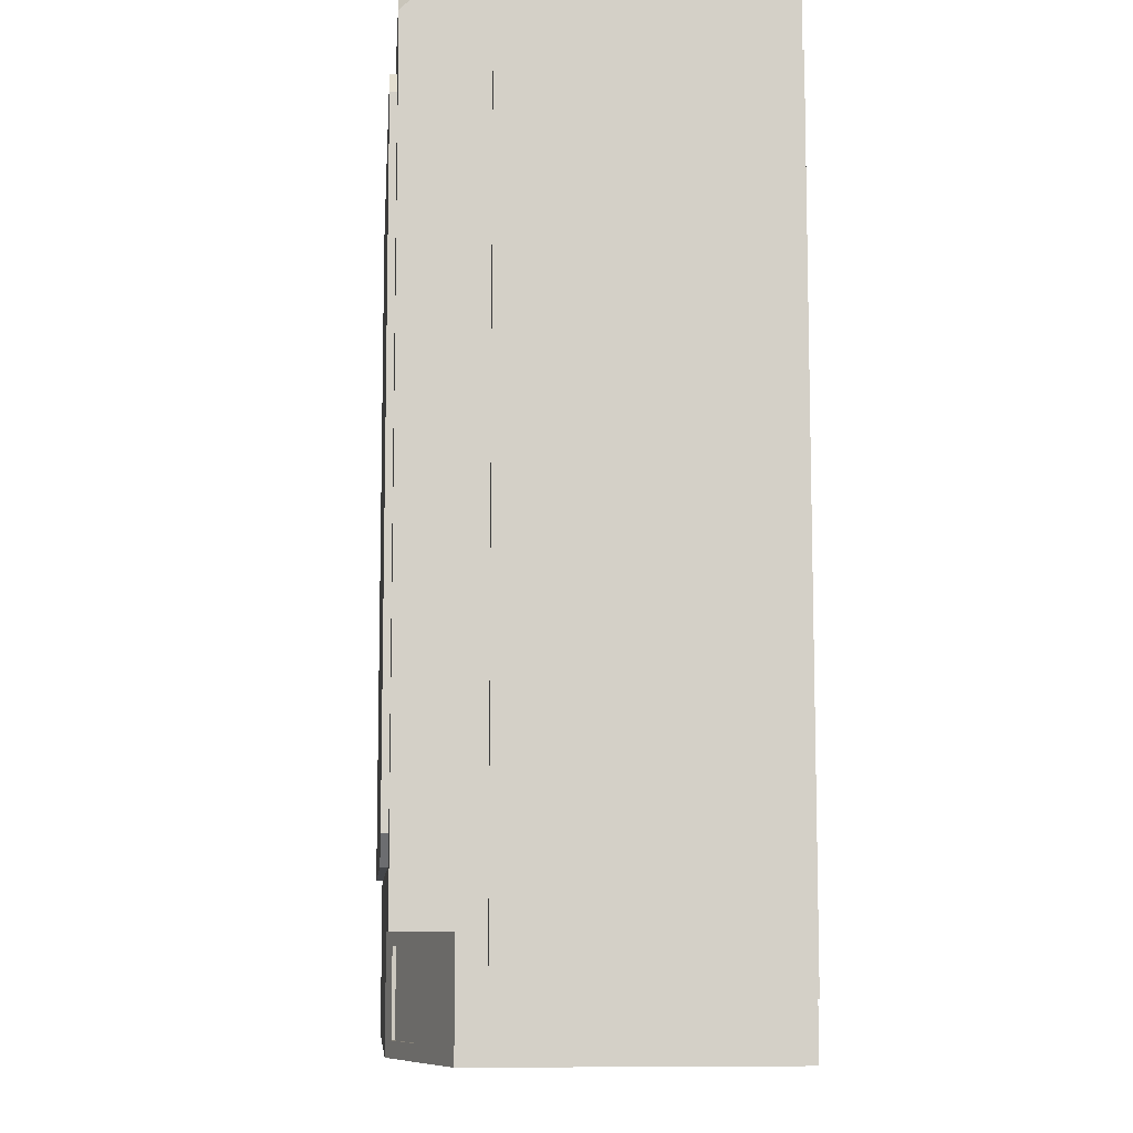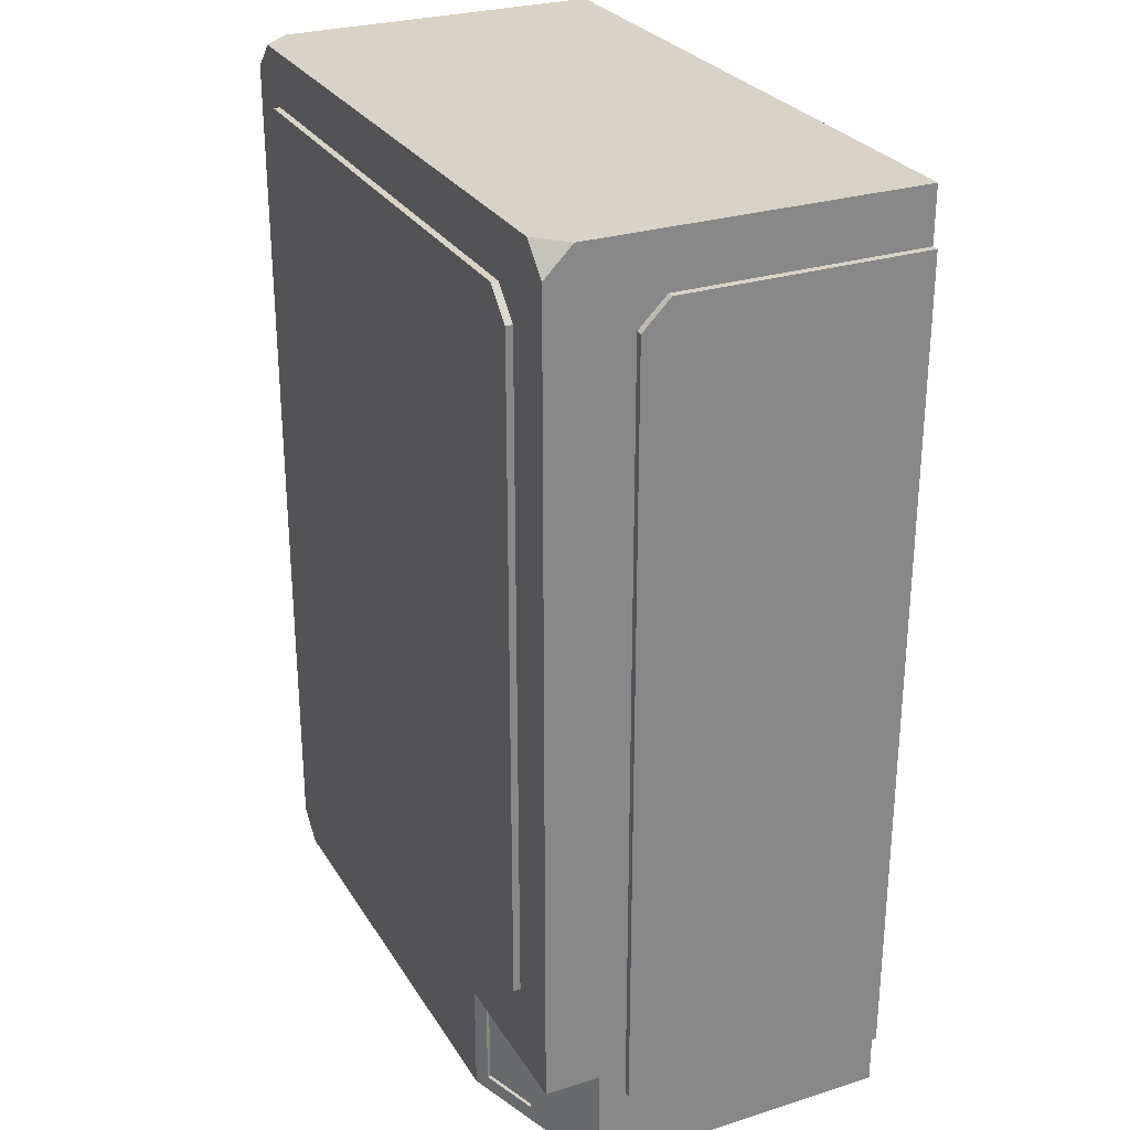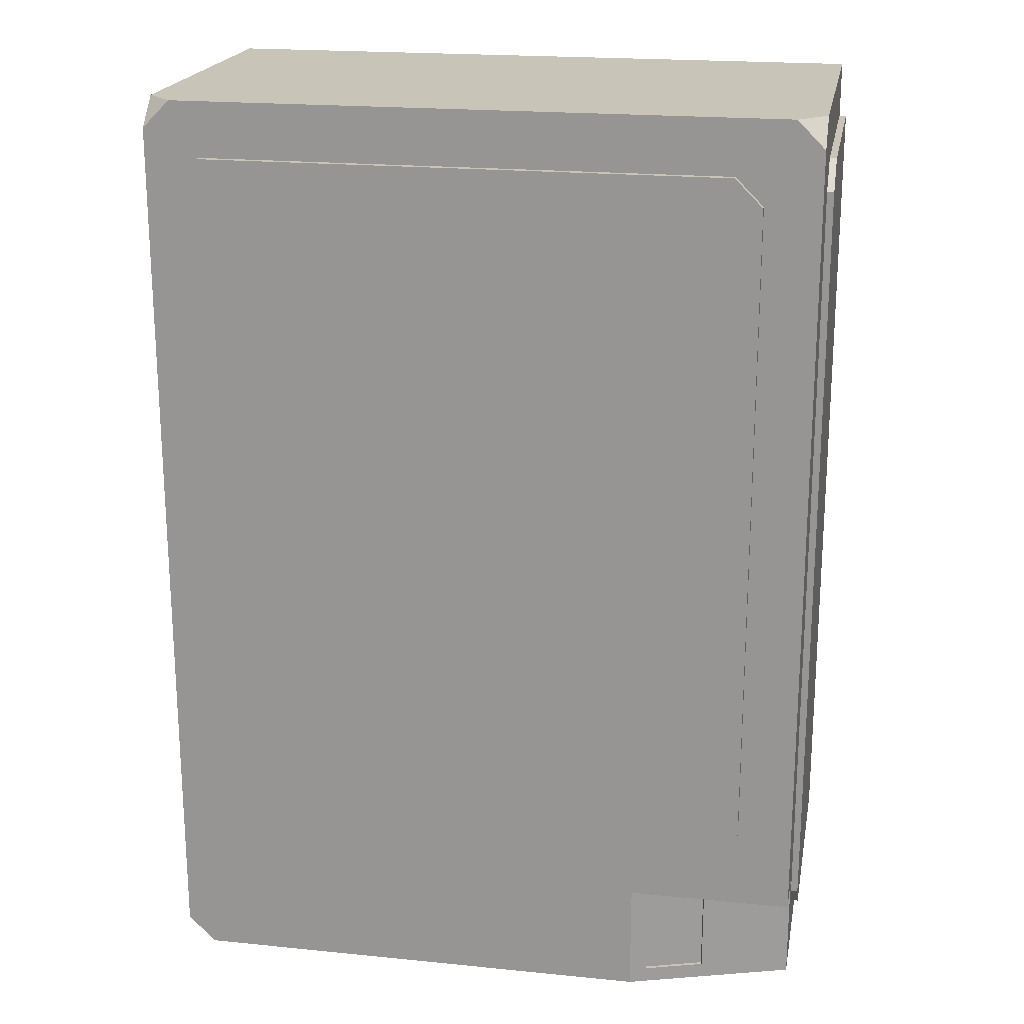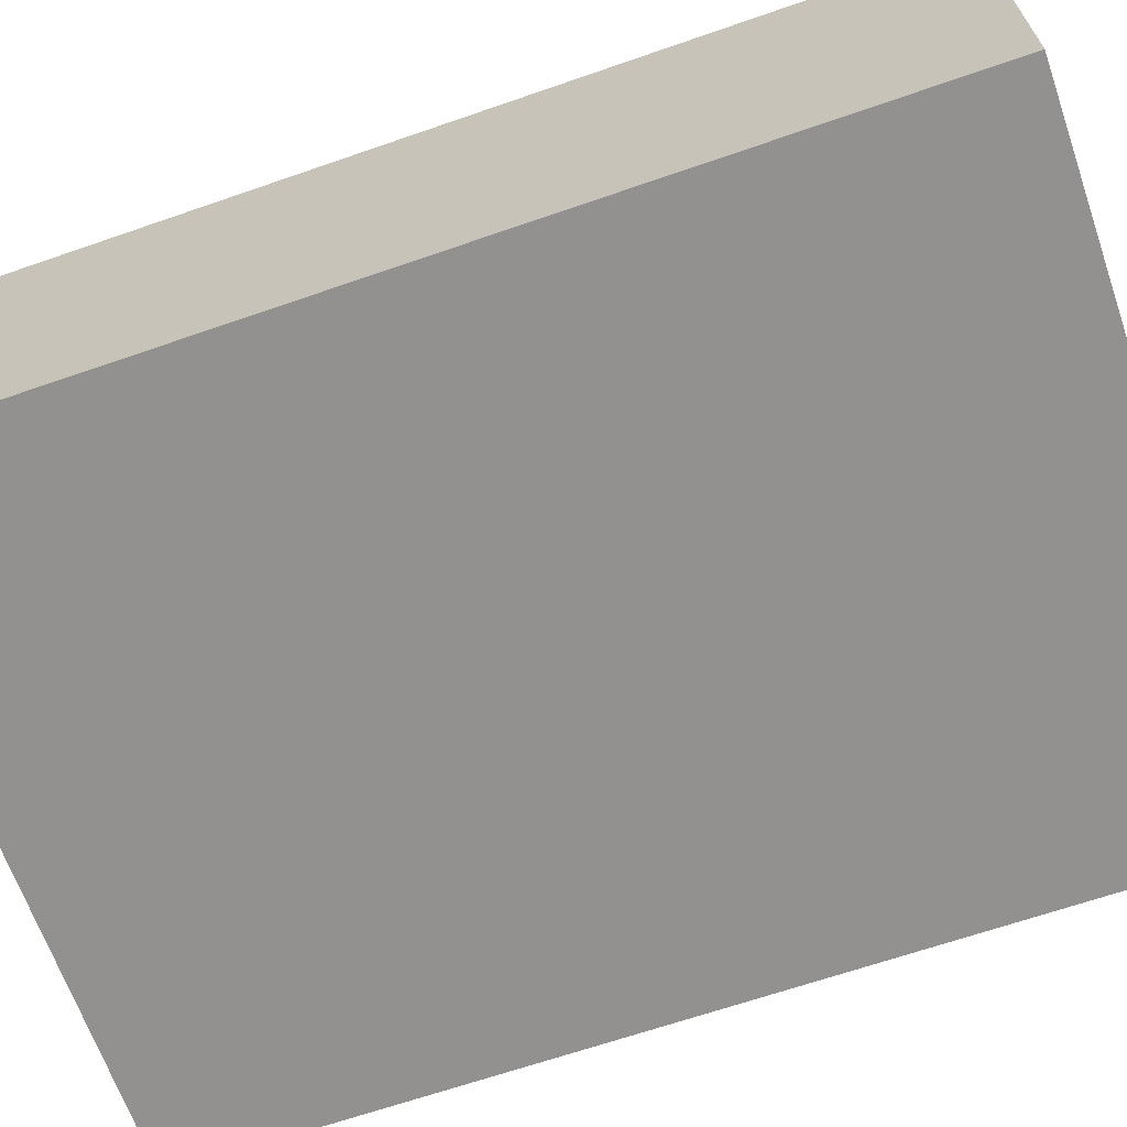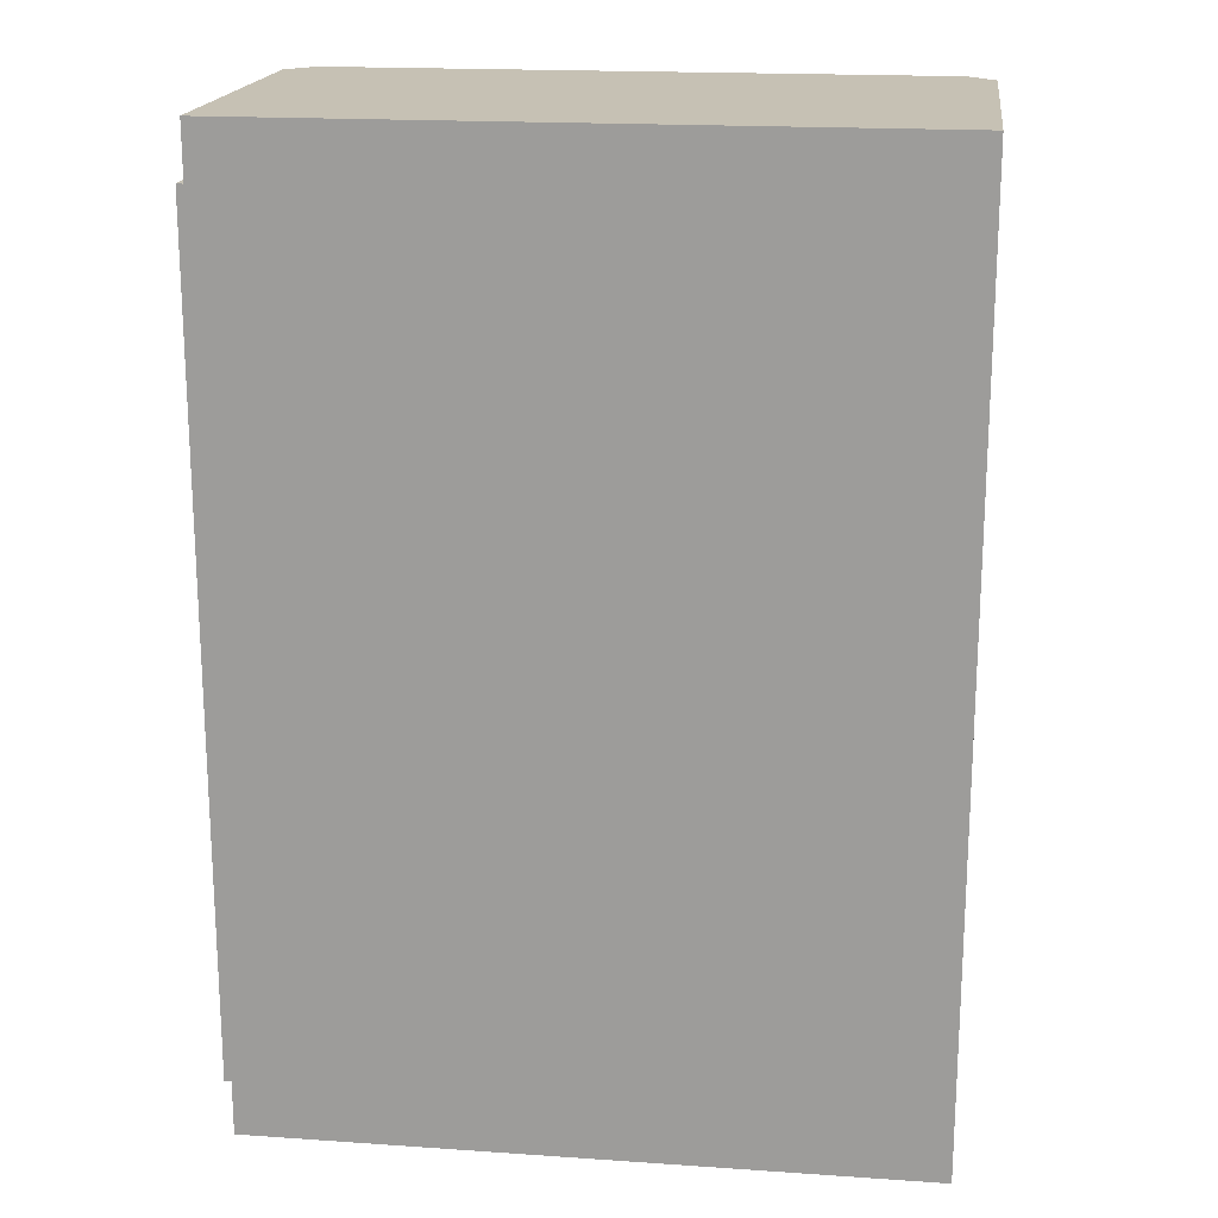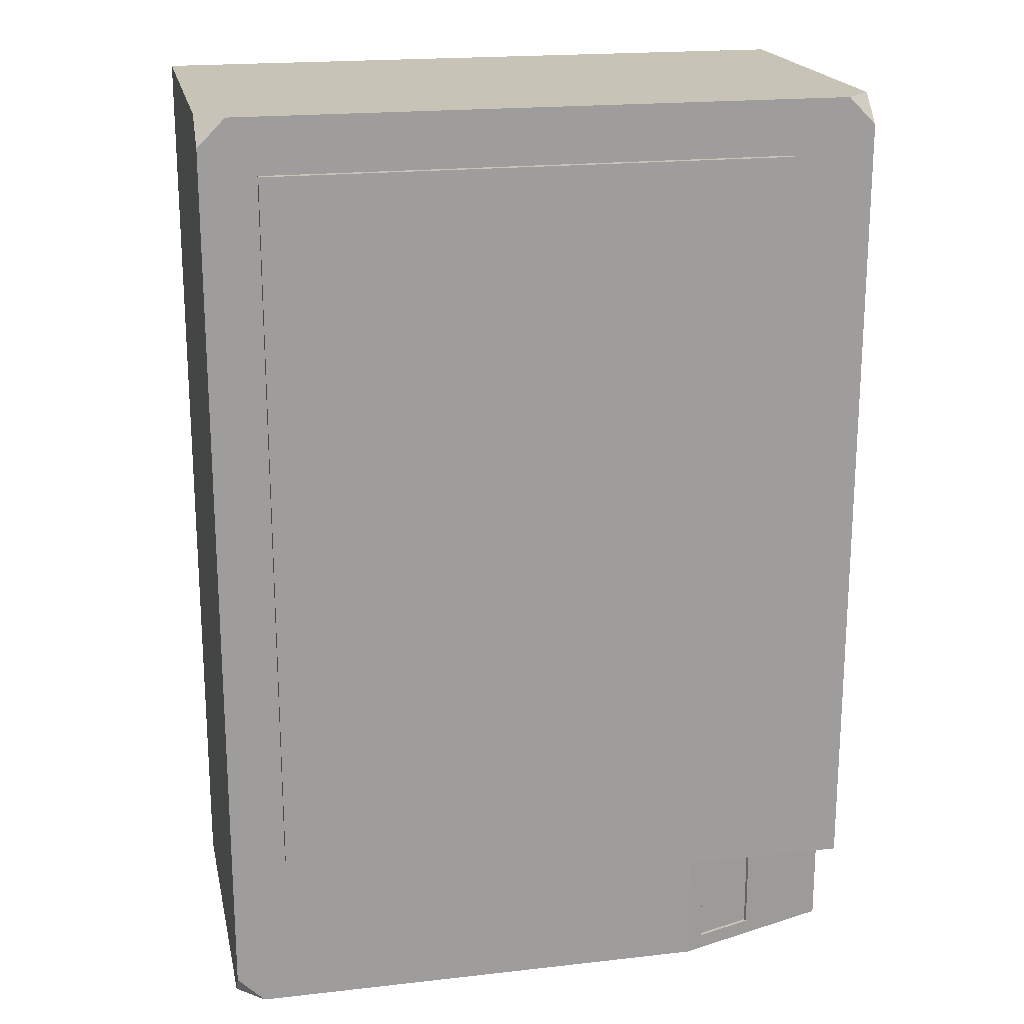
<metadata>
{"format":"obj","ext":"obj","renderer":"f3d","projection":"perspective","resolution":1024,"background":"white","views":[{"elev":-8.9,"azim":-94.9,"up":"+Z"},{"elev":27.8,"azim":-115.5,"up":"+Z"},{"elev":20.2,"azim":-169.6,"up":"+Z"},{"elev":-66.1,"azim":109.2,"up":"+Y"},{"elev":18.5,"azim":7.5,"up":"+Z"},{"elev":19.6,"azim":168.1,"up":"+Z"}]}
</metadata>
<code>
v -0.1568 -0.2321 0.4469
v -0.1568 -0.02667 0.4012
v -0.1568 -0.2321 0.4012
v -0.1568 0.06462 0.424
v -0.1625 -0.2321 0.4012
v -0.1568 -0.2321 -0.3292
v -0.1568 0.0418 0.4469
v -0.1568 -0.00385 0.3784
v -0.1625 -0.02667 0.4012
v -0.1568 -0.2321 -0.2835
v 0.391 -0.2321 -0.3292
v 0.391 0.0418 0.4469
v -0.134 0.06462 0.4469
v -0.1568 0.06462 -0.2379
v -0.1625 -0.2321 -0.2835
v 0.391 -0.2321 0.4469
v -0.1568 0.01897 -0.3292
v 0.3681 0.06462 0.4469
v -0.1568 0.01897 -0.2379
v -0.1625 -0.00385 0.3784
v -0.1625 -0.02667 -0.2835
v 0.391 0.06462 -0.3063
v 0.391 0.0418 -0.3292
v -0.1568 -0.02667 -0.2835
v 0.391 0.06462 0.424
v -0.1112 0.06462 0.3784
v 0.3453 0.06462 0.4012
v -0.1568 -0.00385 -0.2607
v -0.01986 0.06462 -0.2379
v -0.1625 -0.00385 -0.2607
v -0.01986 0.06462 -0.3292
v 0.3681 0.06462 -0.3292
v -0.1112 0.06462 -0.1694
v -0.08834 0.06462 0.4012
v 0.3453 0.06462 -0.1922
v -0.03337 0.06012 -0.2478
v -0.01986 0.01897 -0.2379
v -0.08834 0.06462 -0.1922
v -0.03337 0.06012 -0.3163
v -0.08209 0.04388 -0.2478
v -0.1112 0.07033 -0.1694
v -0.1112 0.07033 0.3784
v 0.3453 0.07033 0.4012
v -0.08209 0.04388 -0.3163
v -0.08834 0.07033 -0.1922
v -0.08834 0.07033 0.4012
v 0.3453 0.07033 -0.1922
v -0.03247 0.05741 -0.2478
v -0.03247 0.05741 -0.3163
v -0.08118 0.04118 -0.3163
v -0.08118 0.04118 -0.2478
g mesh1_mesh1-geometry
f 1 2 3
f 2 1 4
f 2 5 3
f 6 1 3
f 4 1 7
f 4 8 2
f 5 2 9
f 5 10 3
f 11 1 6
f 6 3 10
f 1 12 7
f 13 4 7
f 14 8 4
f 8 9 2
f 10 5 15
f 1 11 16
f 17 11 6
f 10 17 6
f 12 1 16
f 7 12 18
f 13 14 4
f 7 18 13
f 19 8 14
f 9 8 20
f 21 10 15
f 11 22 16
f 11 17 23
f 17 10 24
f 16 25 12
f 18 12 25
f 26 14 13
f 18 27 13
f 19 28 8
f 29 19 14
f 8 30 20
f 10 21 24
f 22 11 23
f 16 22 25
f 23 17 31
f 17 24 19
f 25 32 18
f 33 14 26
f 13 34 26
f 27 18 35
f 13 27 34
f 19 24 28
f 30 8 28
f 29 36 19
f 29 37 19
f 38 29 14
f 30 24 21
f 22 23 32
f 32 25 22
f 39 31 17
f 23 31 32
f 19 40 17
f 18 32 35
f 38 14 33
f 26 41 33
f 34 42 26
f 35 43 27
f 43 34 27
f 24 30 28
f 36 29 39
f 19 36 40
f 35 29 38
f 31 39 29
f 39 17 44
f 35 32 31
f 44 17 40
f 33 45 38
f 41 26 42
f 45 33 41
f 42 34 46
f 43 35 47
f 34 43 46
f 39 48 36
f 48 40 36
f 35 31 29
f 45 35 38
f 44 49 39
f 40 50 44
f 35 45 47
f 48 39 49
f 40 48 51
f 49 44 50
f 50 40 51
g mesh1_mesh1-geometry
f 3 2 1
f 4 1 2
f 3 5 2
f 3 1 6
f 7 1 4
f 2 8 4
f 9 2 5
f 3 10 5
f 6 1 11
f 10 3 6
f 7 12 1
f 7 4 13
f 4 8 14
f 2 9 8
f 9 5 20
f 15 5 10
f 16 11 1
f 6 11 17
f 6 17 10
f 16 1 12
f 18 12 7
f 4 14 13
f 13 18 7
f 14 8 19
f 20 8 9
f 20 5 30
f 15 21 5
f 15 10 21
f 16 22 11
f 23 17 11
f 24 10 17
f 12 25 16
f 25 12 18
f 13 14 26
f 13 27 18
f 8 28 19
f 14 19 29
f 20 30 8
f 30 5 21
f 24 21 10
f 23 11 22
f 25 22 16
f 31 17 23
f 19 24 17
f 18 32 25
f 26 14 33
f 26 34 13
f 35 18 27
f 34 27 13
f 28 24 19
f 28 8 30
f 19 36 29
f 19 37 29
f 14 29 38
f 21 24 30
f 32 23 22
f 22 25 32
f 17 31 39
f 32 31 23
f 17 40 19
f 35 32 18
f 33 14 38
f 33 41 26
f 26 42 34
f 27 43 35
f 27 34 43
f 28 30 24
f 39 29 36
f 40 36 19
f 38 29 35
f 29 39 31
f 44 17 39
f 31 32 35
f 40 17 44
f 38 45 33
f 42 26 41
f 41 33 45
f 46 34 42
f 47 35 43
f 46 43 34
f 36 48 39
f 36 40 48
f 29 31 35
f 38 35 45
f 39 49 44
f 44 50 40
f 42 41 46
f 41 45 46
f 47 45 35
f 47 43 45
f 46 45 43
f 49 39 48
f 51 48 40
f 50 44 49
f 51 40 50
f 49 48 50
f 51 50 48
g mesh1_mesh1-geometry
f 20 5 9
f 30 5 20
f 5 21 15
f 21 5 30
f 46 41 42
f 46 45 41
f 45 43 47
f 43 45 46
g mesh1_mesh1-geometry
f 50 48 49
f 48 50 51

</code>
